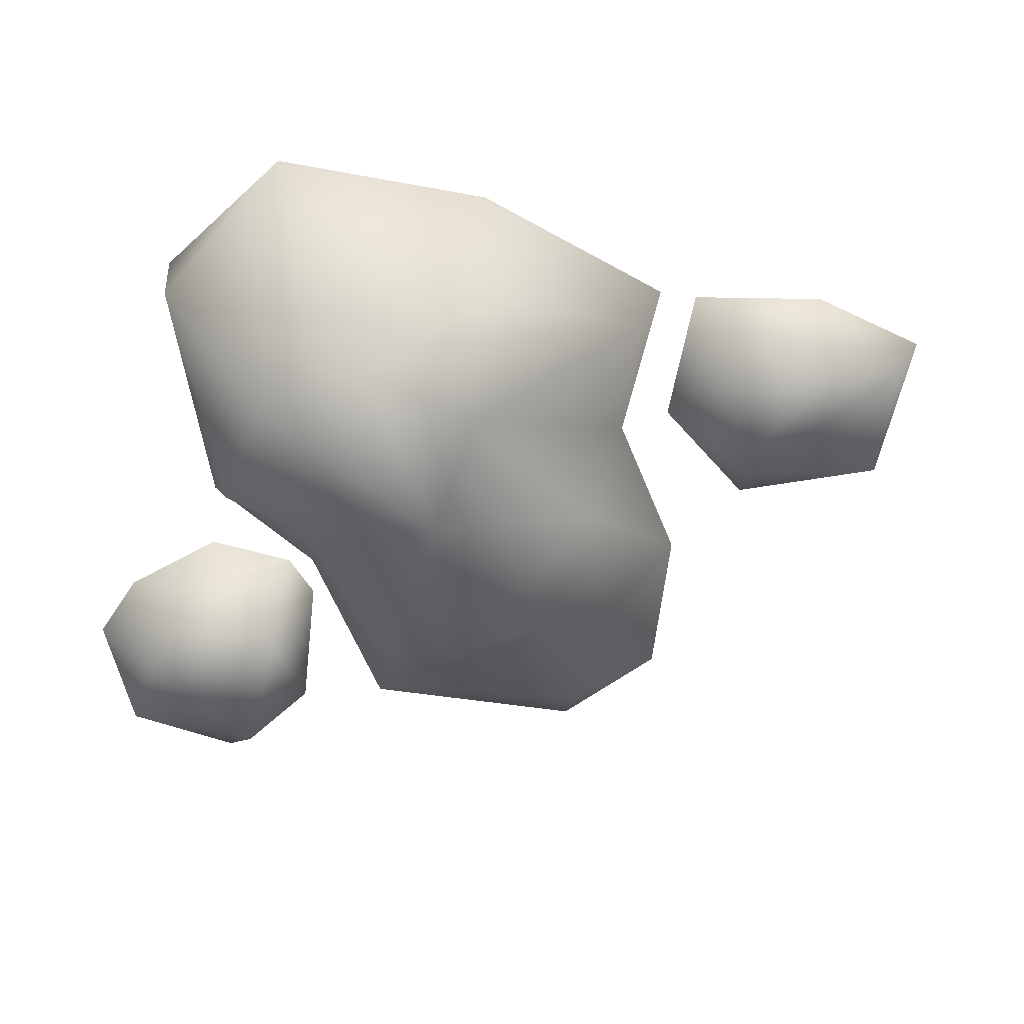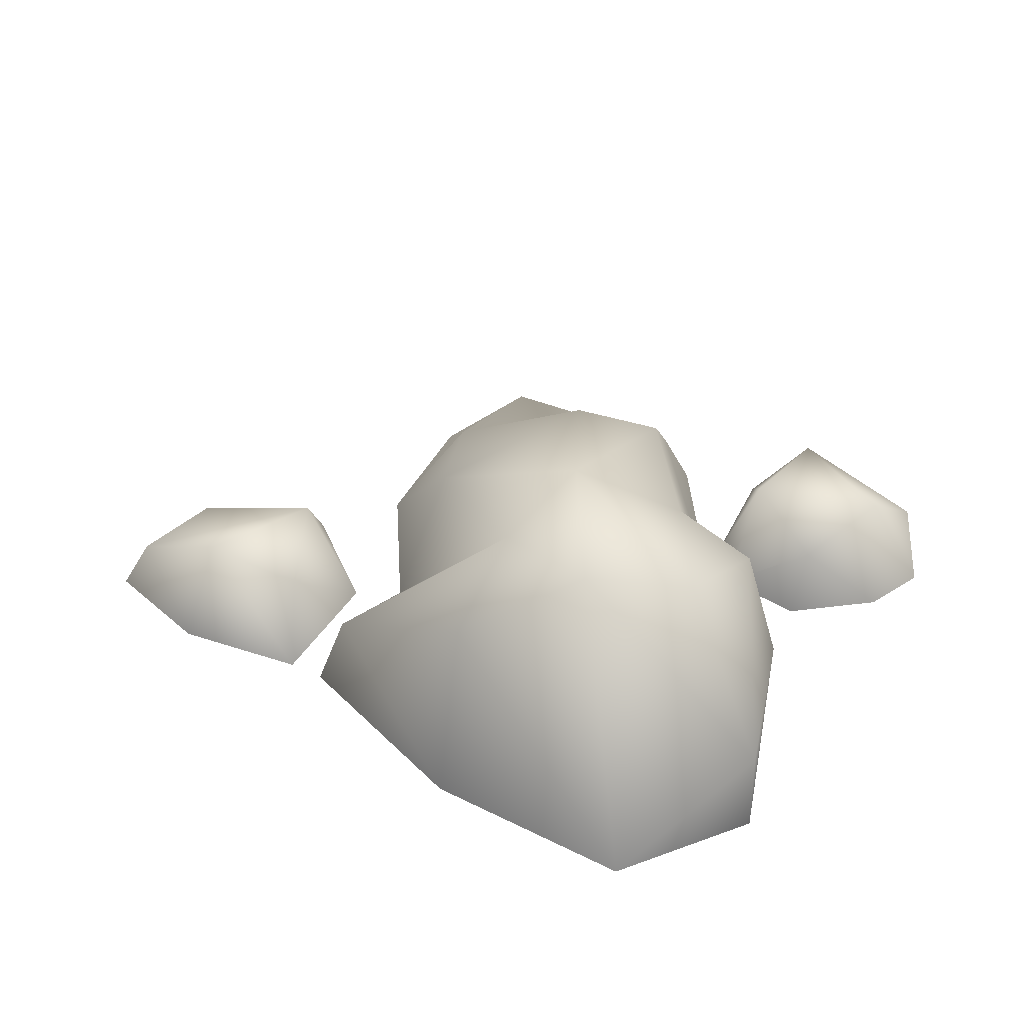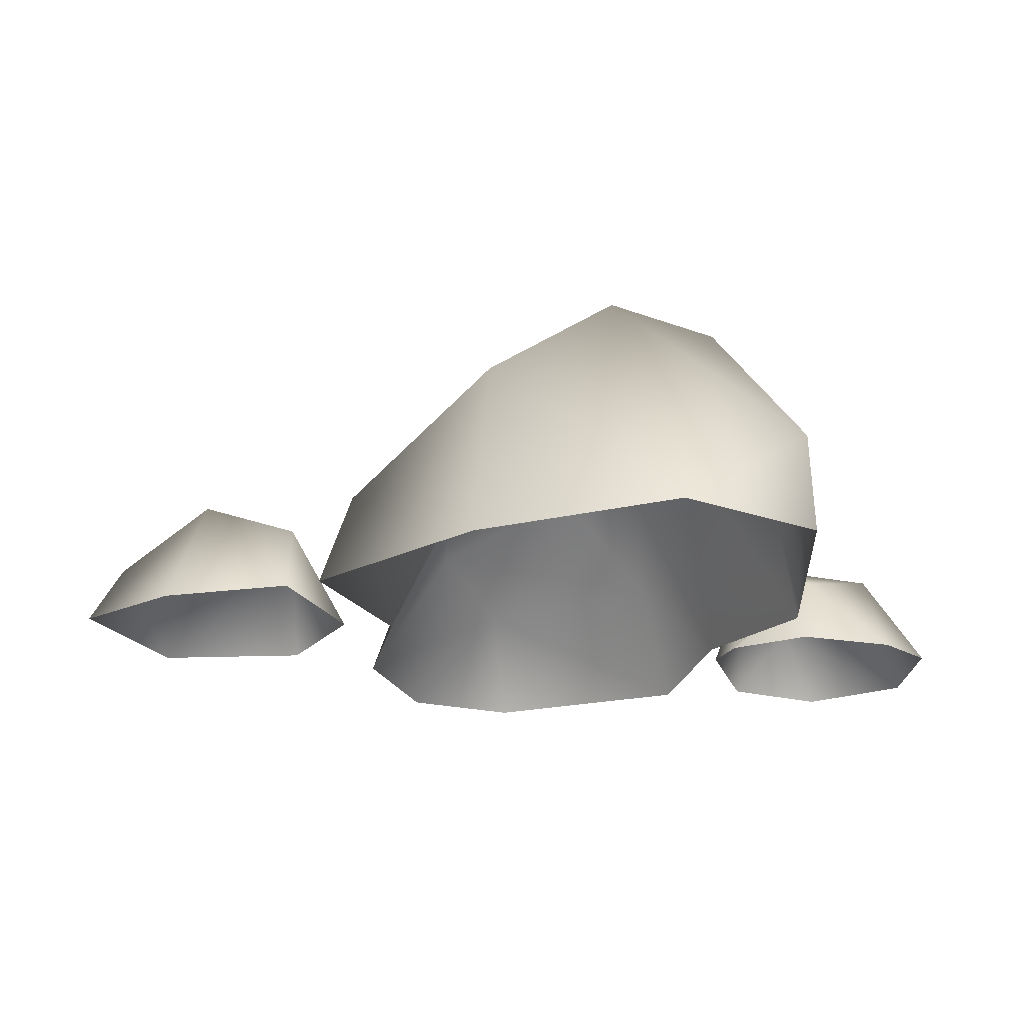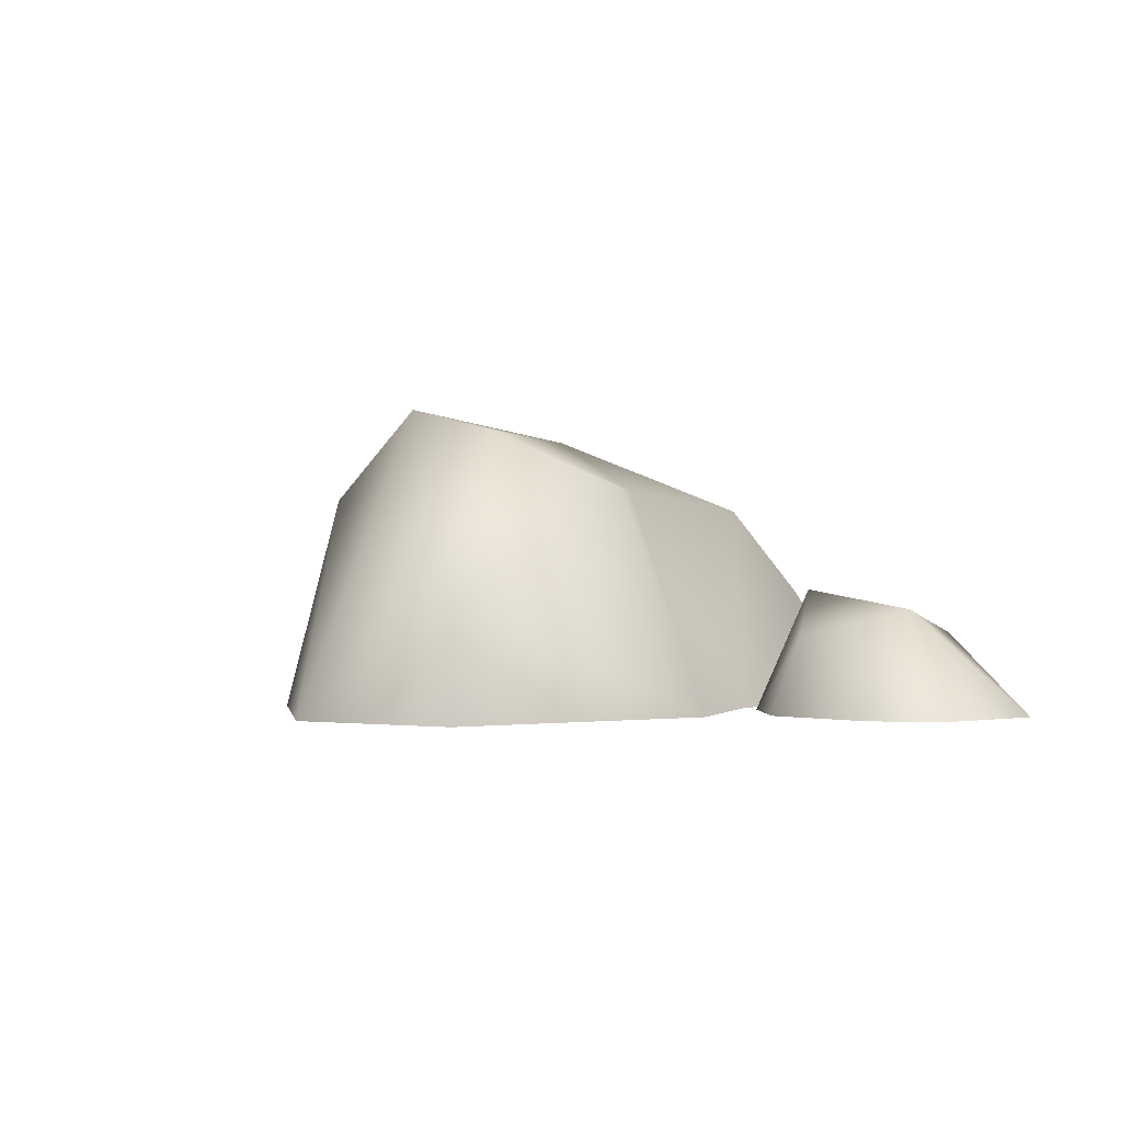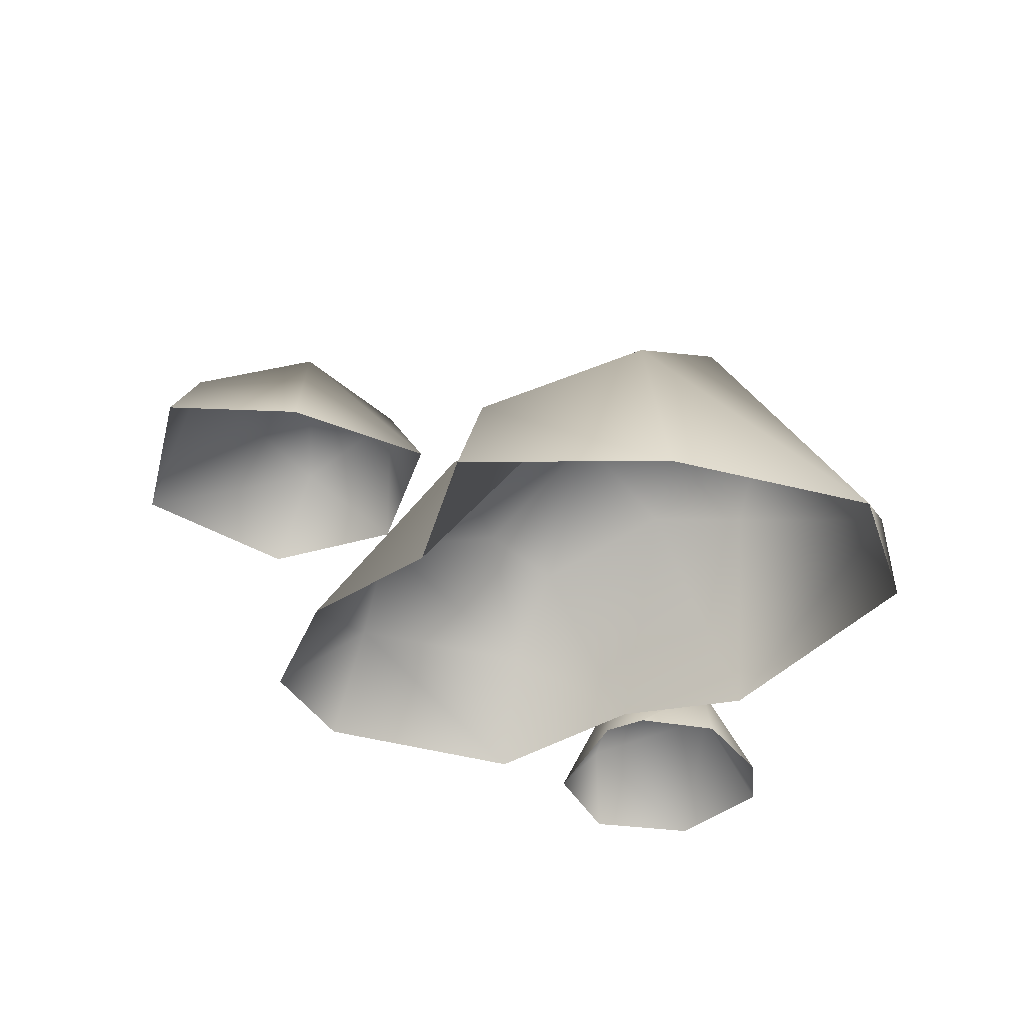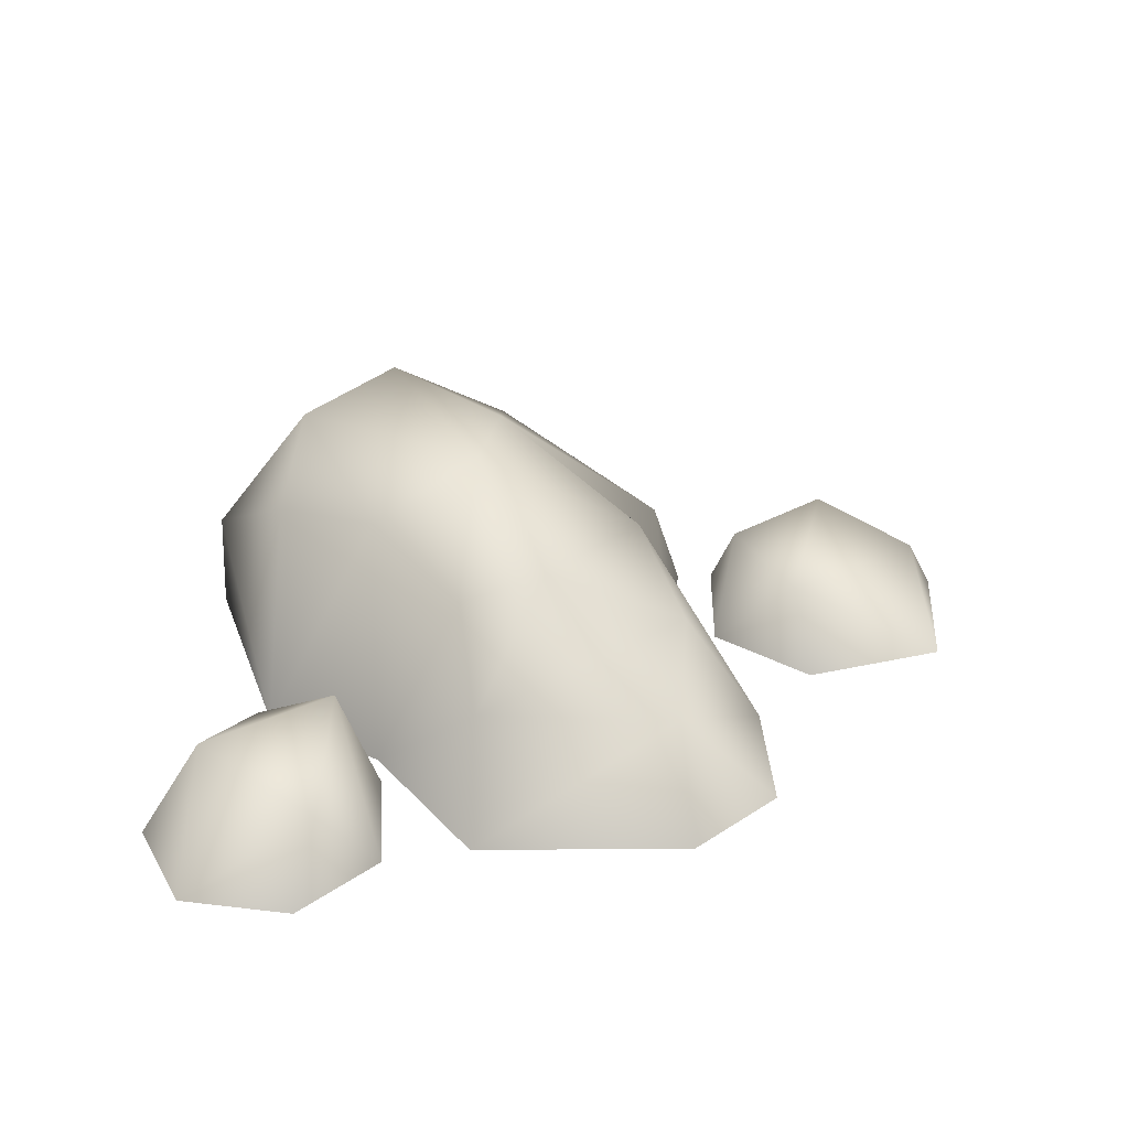
<metadata>
{"format":"obj","ext":"obj","renderer":"f3d","projection":"perspective","resolution":1024,"background":"white","views":[{"elev":22.6,"azim":176.4,"up":"+Z"},{"elev":44.3,"azim":19.0,"up":"+Y"},{"elev":-22.7,"azim":11.1,"up":"+Y"},{"elev":-0.1,"azim":69.5,"up":"+Y"},{"elev":-40.0,"azim":-29.0,"up":"+Y"},{"elev":30.5,"azim":169.7,"up":"+Y"}]}
</metadata>
<code>
g fcbg_cityforest_007_stone_02
v 0.6022 0.6425 0.008996
v 0.652 0.0003793 -0.3403
v 0.9659 0.0003793 -0.06741
v 0.8765 0.6435 0.152
v 1.06 0.3173 0.7044
v 1.071 0.0003793 0.7098
v 0.7111 0.0003793 1.036
v 0.7652 0.8007 0.4867
v 0.4551 0.8755 0.629
v 0.2572 0.7996 0.09355
v 0.07587 0.6213 0.751
v 0.05851 0.0003793 0.9078
v 0.1332 0.7655 0.4322
v -0.4195 0.2887 0.5626
v -0.5146 0.0003793 0.5833
v -0.3962 0.0003793 0.1121
v -0.2455 0.5465 0.02121
v 0.3963 0.5909 -0.4222
v 0.652 0.0003793 -0.3403
v 0.1238 0.6375 -0.3746
v 0.3816 0.3383 -0.6457
v 0.4336 0.0003793 -0.8396
v -0.3138 0.4191 -0.359
v -0.2143 0.3107 -0.7352
v -0.2172 0.0003793 -0.9499
v -0.5177 0.0003793 -0.7529
v -0.5757 0.0003793 -0.3184
v -0.3962 0.0003793 0.1121
v -0.7778 0.2455 0.03636
v -0.8022 0.0003951 -0.1218
v -0.548 0.0003951 0.1651
v -1.261 0.0003951 -0.06045
v -0.6683 0.2536 0.4074
v -0.6298 0.0003951 0.5633
v -0.9649 0.3518 0.4264
v -1.043 0.0003951 0.5489
v -1.283 0.1779 0.3485
v -1.376 0.0003951 0.3865
v 1.257 0.0003741 -0.4077
v 1.188 0.302 -0.5911
v 1.376 0.0003741 -0.5805
v 1.286 0.0003741 -0.9183
v 1.004 0.2232 -0.3439
v 0.9819 0.0003741 -0.2645
v 0.7303 0.0003741 -0.3401
v 0.8777 0.224 -0.9016
v 0.9631 0.0003741 -1.036
v 0.6947 0.0003741 -0.8489
v 0.7793 0.3533 -0.486
v 0.6526 0.0003741 -0.4572
v 0.7303 0.0003741 -0.3401
g fcbg_cityforest_007_stone_02_0
f 3 2 1
f 1 4 3
f 4 5 3
f 5 6 3
f 6 5 7
f 8 5 4
f 4 1 8
f 5 9 7
f 8 9 5
f 1 10 8
f 8 10 9
f 9 11 7
f 7 11 12
f 9 13 11
f 9 10 13
f 12 11 14
f 14 11 13
f 15 12 14
f 15 14 16
f 14 13 16
f 16 13 17
f 10 17 13
f 1 18 10
f 1 19 18
f 10 18 20
f 10 20 17
f 18 19 21
f 20 18 21
f 21 19 22
f 20 23 17
f 23 20 21
f 24 21 22
f 24 23 21
f 25 24 22
f 26 24 25
f 27 24 26
f 27 23 24
f 17 23 27
f 28 17 27
f 31 30 29
f 32 29 30
f 33 31 29
f 33 34 31
f 33 35 34
f 33 29 35
f 34 35 36
f 37 29 32
f 35 29 37
f 35 37 36
f 38 37 32
f 37 38 36
f 41 40 39
f 41 42 40
f 40 43 39
f 44 39 43
f 44 43 45
f 42 46 40
f 47 46 42
f 47 48 46
f 46 49 40
f 49 46 48
f 49 43 40
f 50 49 48
f 43 51 45
f 51 43 49
f 51 49 50
f 45 51 50

</code>
